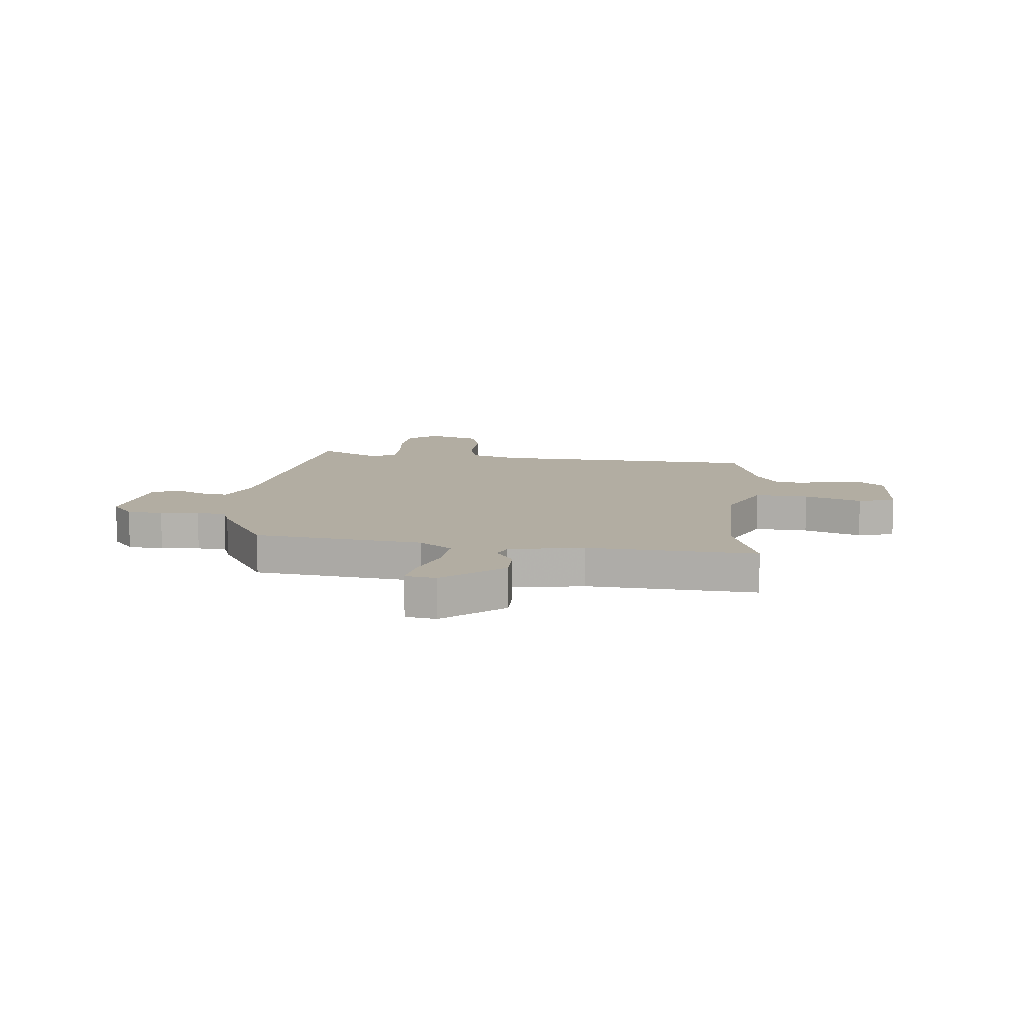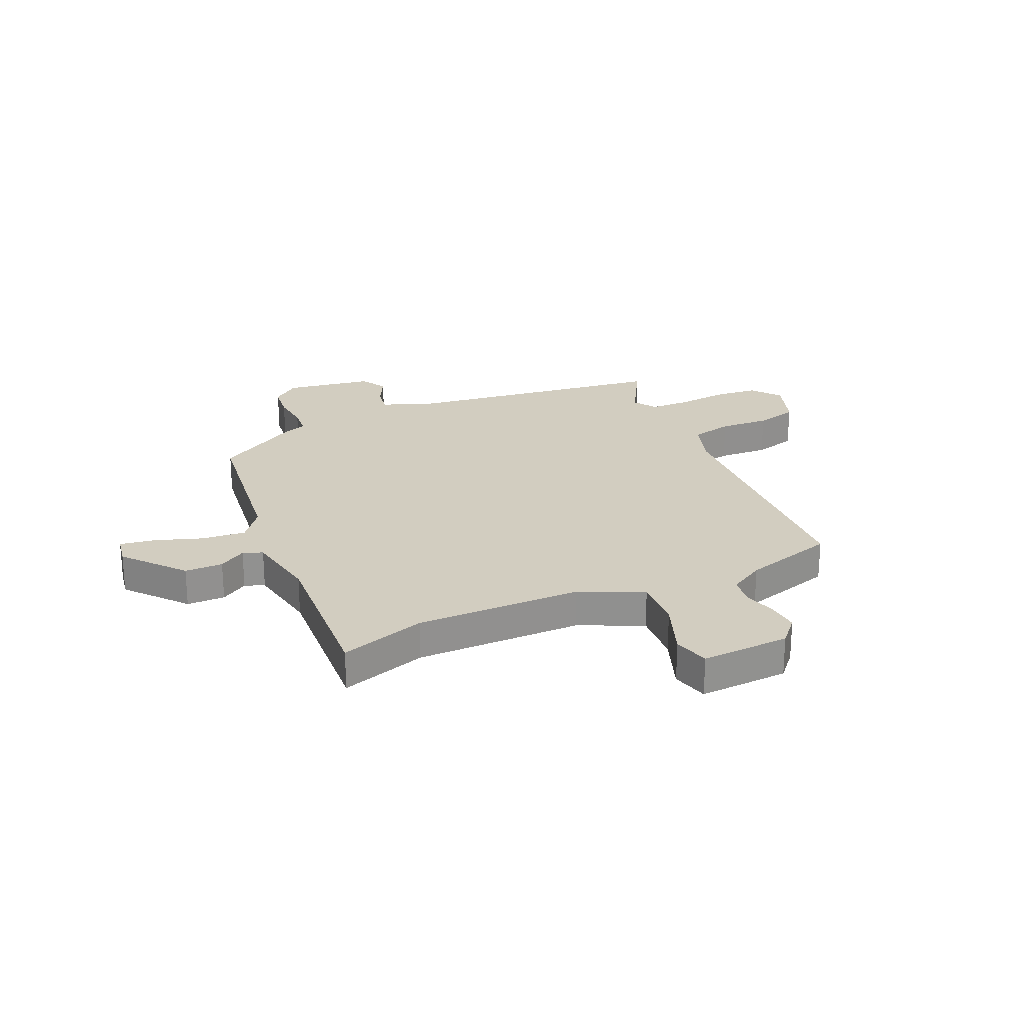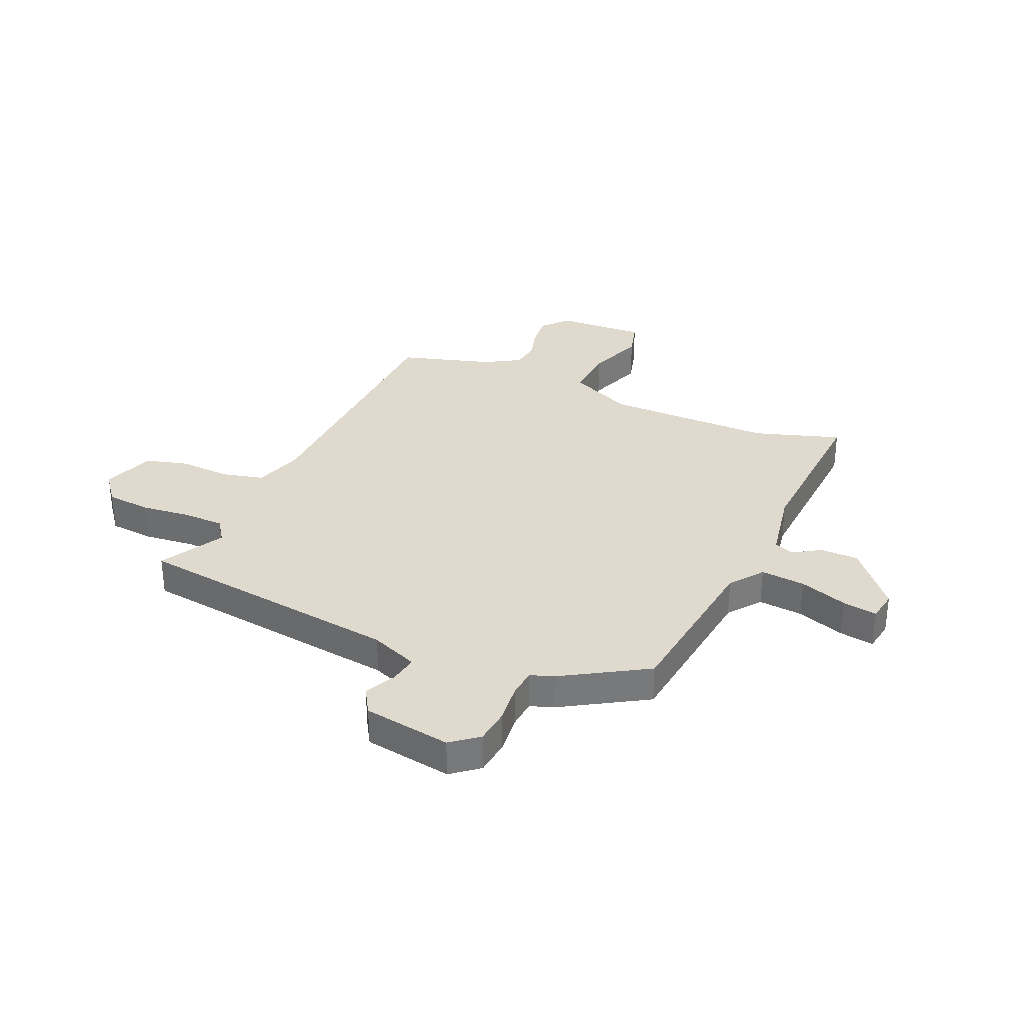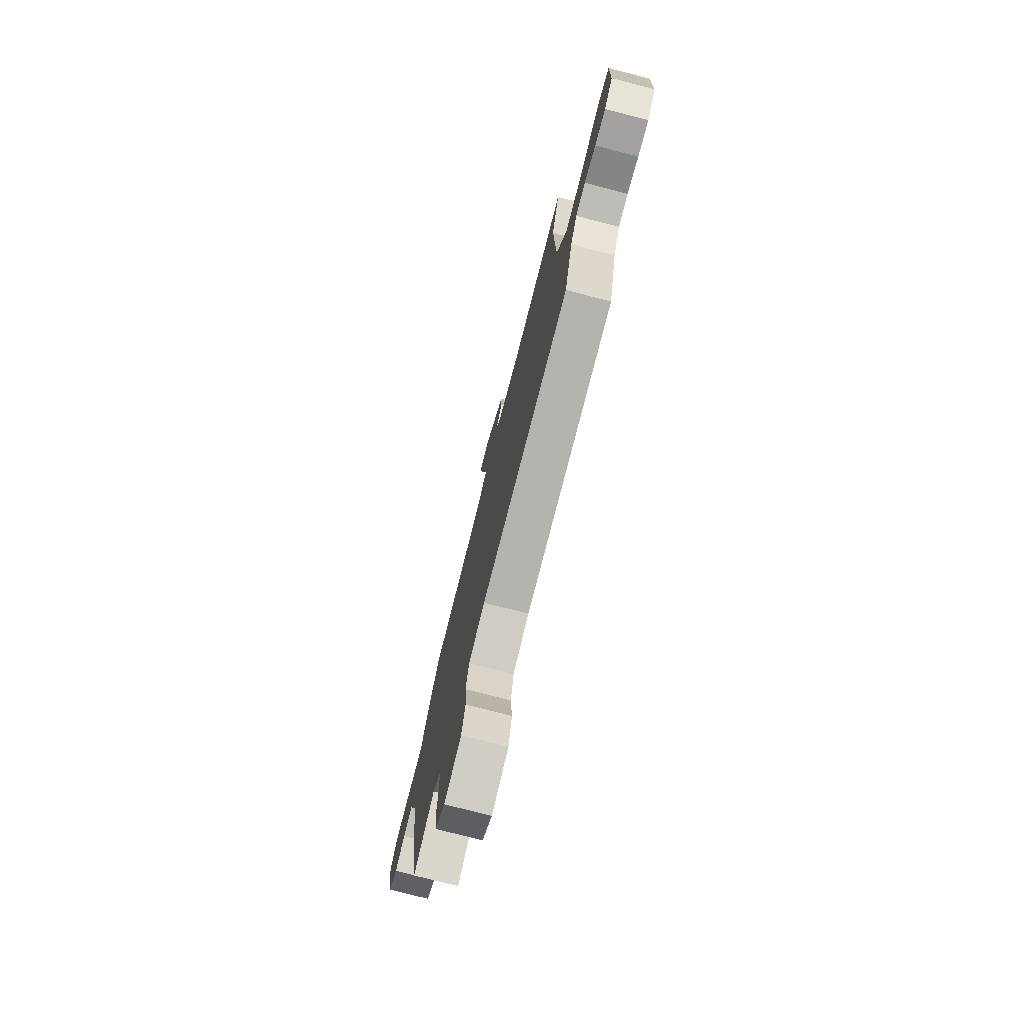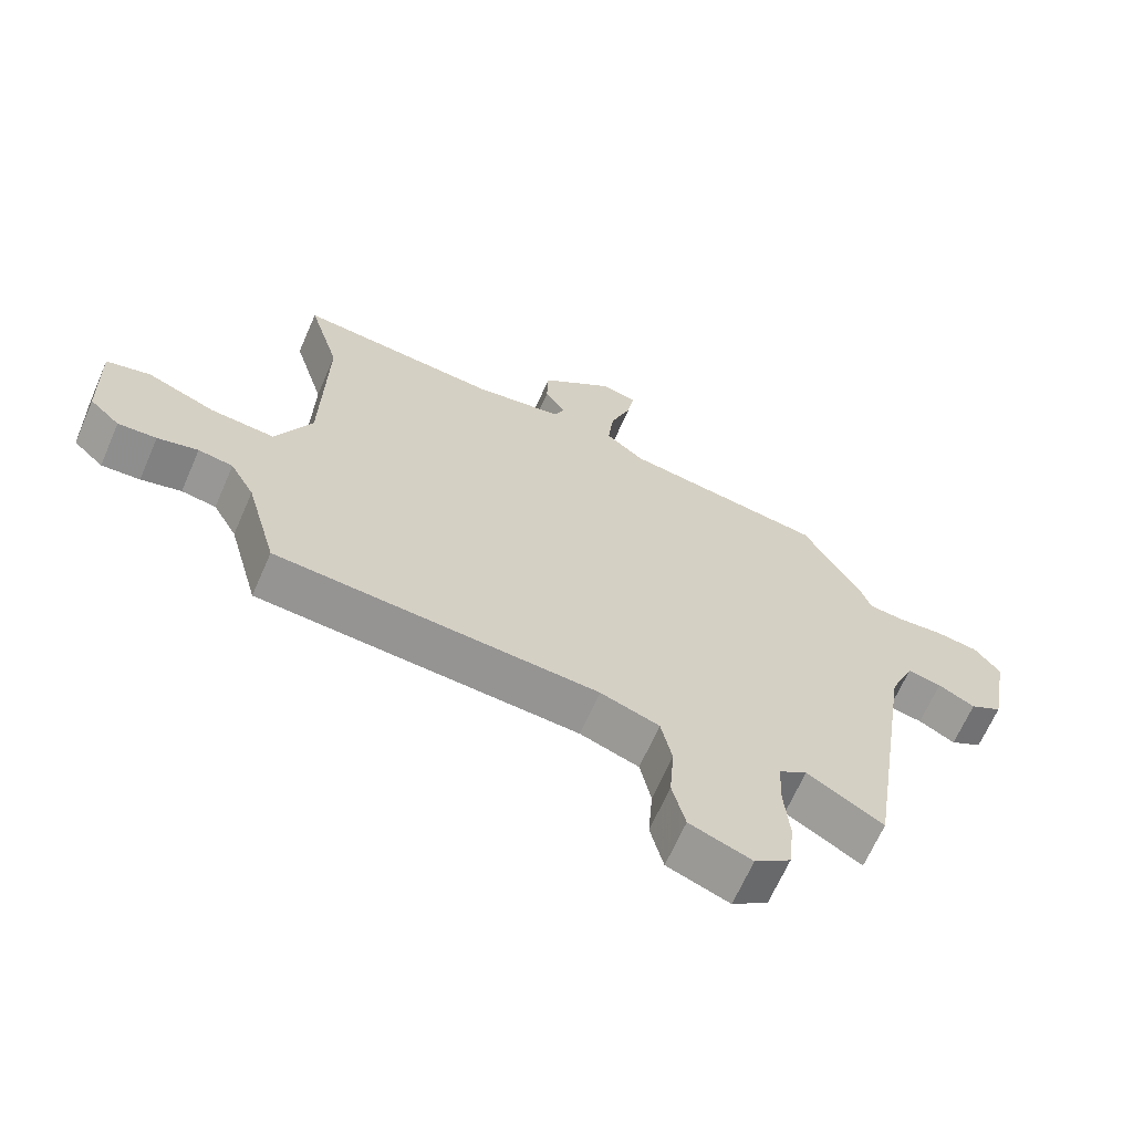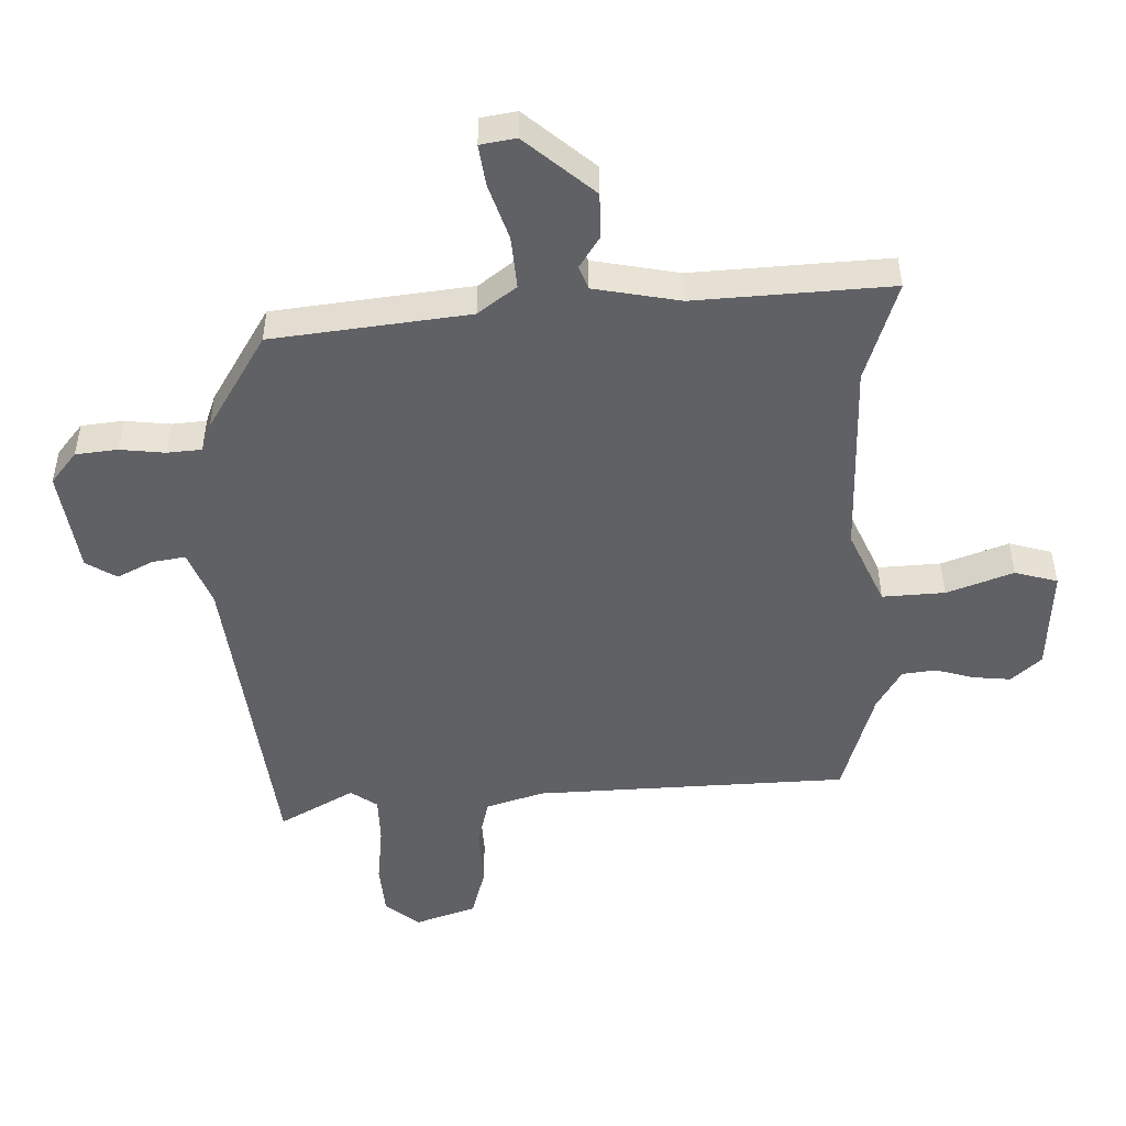
<metadata>
{"format":"obj","ext":"obj","renderer":"f3d","projection":"perspective","resolution":1024,"background":"white","views":[{"elev":10.6,"azim":4.7,"up":"+Y"},{"elev":24.4,"azim":64.8,"up":"+Y"},{"elev":32.8,"azim":-67.7,"up":"+Y"},{"elev":-76.1,"azim":75.5,"up":"+Z"},{"elev":-66.2,"azim":156.4,"up":"+Z"},{"elev":40.6,"azim":-0.1,"up":"+Z"}]}
</metadata>
<code>
v -0.43 0.07 -0.521
v -0.505 0.07 -0.025
v -0.542 0.07 0.062
v -0.594 0.07 0.052
v -0.65 0.07 0.022
v -0.699 0.07 0.05
v -0.728 0.07 0.212
v -0.689 0.07 0.263
v -0.623 0.07 0.272
v -0.552 0.07 0.266
v -0.498 0.07 0.272
v -0.483 0.07 0.317
v -0.394 0.07 0.473
v -0.085 0.07 0.518
v -0.026 0.07 0.565
v -0.035 0.07 0.647
v -0.067 0.07 0.735
v -0.078 0.07 0.799
v -0.022 0.07 0.81
v 0.089 0.07 0.72
v 0.091 0.07 0.649
v 0.06 0.07 0.598
v 0.075 0.07 0.562
v 0.212 0.07 0.54
v 0.52 0.07 0.566
v 0.472 0.07 0.405
v 0.479 0.07 0.096
v 0.535 0.07 -0.021
v 0.633 0.07 -0.013
v 0.737 0.07 0.028
v 0.805 0.07 0.011
v 0.8 0.07 -0.154
v 0.754 0.07 -0.197
v 0.695 0.07 -0.193
v 0.633 0.07 -0.177
v 0.58 0.07 -0.185
v 0.543 0.07 -0.251
v 0.496 0.07 -0.423
v 0.003 0.07 -0.455
v -0.087 0.07 -0.486
v -0.104 0.07 -0.564
v -0.097 0.07 -0.657
v -0.117 0.07 -0.737
v -0.212 0.07 -0.772
v -0.267 0.07 -0.731
v -0.276 0.07 -0.649
v -0.268 0.07 -0.556
v -0.271 0.07 -0.481
v -0.314 0.07 -0.453
v -0.43 0 -0.521
v -0.505 0 -0.025
v -0.542 0 0.062
v -0.594 0 0.052
v -0.65 0 0.022
v -0.699 0 0.05
v -0.728 0 0.212
v -0.689 0 0.263
v -0.623 0 0.272
v -0.552 0 0.266
v -0.498 0 0.272
v -0.483 0 0.317
v -0.394 0 0.473
v -0.085 0 0.518
v -0.026 0 0.565
v -0.035 0 0.647
v -0.067 0 0.735
v -0.078 0 0.799
v -0.022 0 0.81
v 0.089 0 0.72
v 0.091 0 0.649
v 0.06 0 0.598
v 0.075 0 0.562
v 0.212 0 0.54
v 0.52 0 0.566
v 0.472 0 0.405
v 0.479 0 0.096
v 0.535 0 -0.021
v 0.633 0 -0.013
v 0.737 0 0.028
v 0.805 0 0.011
v 0.8 0 -0.154
v 0.754 0 -0.197
v 0.695 0 -0.193
v 0.633 0 -0.177
v 0.58 0 -0.185
v 0.543 0 -0.251
v 0.496 0 -0.423
v 0.003 0 -0.455
v -0.087 0 -0.486
v -0.104 0 -0.564
v -0.097 0 -0.657
v -0.117 0 -0.737
v -0.212 0 -0.772
v -0.267 0 -0.731
v -0.276 0 -0.649
v -0.268 0 -0.556
v -0.271 0 -0.481
v -0.314 0 -0.453
f 45 46 47
f 44 45 47
f 43 44 47
f 42 43 47
f 41 42 47
f 40 41 47 48
f 39 40 48 49
f 37 38 39 49
f 33 34 35
f 32 33 35
f 31 32 35
f 30 31 35
f 29 30 35
f 28 29 35 36
f 36 37 49
f 28 36 49
f 27 28 49
f 24 25 26
f 49 1 2
f 27 49 2
f 26 27 2
f 24 26 2
f 23 24 2
f 20 21 22
f 19 20 22
f 18 19 22
f 17 18 22
f 16 17 22
f 11 12 13 14
f 8 9 10
f 7 8 10
f 6 7 10
f 5 6 10
f 4 5 10
f 3 4 10 11
f 2 3 11 14
f 15 16 22 23
f 2 14 15 23
f 96 95 94
f 96 94 93
f 96 93 92
f 96 92 91
f 96 91 90
f 97 96 90 89
f 98 97 89 88
f 98 88 87 86
f 84 83 82
f 84 82 81
f 84 81 80
f 84 80 79
f 84 79 78
f 85 84 78 77
f 98 86 85
f 98 85 77
f 98 77 76
f 75 74 73
f 51 50 98
f 51 98 76
f 51 76 75
f 51 75 73
f 51 73 72
f 71 70 69
f 71 69 68
f 71 68 67
f 71 67 66
f 71 66 65
f 63 62 61 60
f 59 58 57
f 59 57 56
f 59 56 55
f 59 55 54
f 59 54 53
f 60 59 53 52
f 63 60 52 51
f 72 71 65 64
f 72 64 63 51
f 1 50 51 2
f 2 51 52 3
f 3 52 53 4
f 4 53 54 5
f 5 54 55 6
f 6 55 56 7
f 7 56 57 8
f 8 57 58 9
f 9 58 59 10
f 10 59 60 11
f 11 60 61 12
f 12 61 62 13
f 13 62 63 14
f 14 63 64 15
f 15 64 65 16
f 16 65 66 17
f 17 66 67 18
f 18 67 68 19
f 19 68 69 20
f 20 69 70 21
f 21 70 71 22
f 22 71 72 23
f 23 72 73 24
f 24 73 74 25
f 25 74 75 26
f 26 75 76 27
f 27 76 77 28
f 28 77 78 29
f 29 78 79 30
f 30 79 80 31
f 31 80 81 32
f 32 81 82 33
f 33 82 83 34
f 34 83 84 35
f 35 84 85 36
f 36 85 86 37
f 37 86 87 38
f 38 87 88 39
f 39 88 89 40
f 40 89 90 41
f 41 90 91 42
f 42 91 92 43
f 43 92 93 44
f 44 93 94 45
f 45 94 95 46
f 46 95 96 47
f 47 96 97 48
f 48 97 98 49
f 49 98 50 1

</code>
